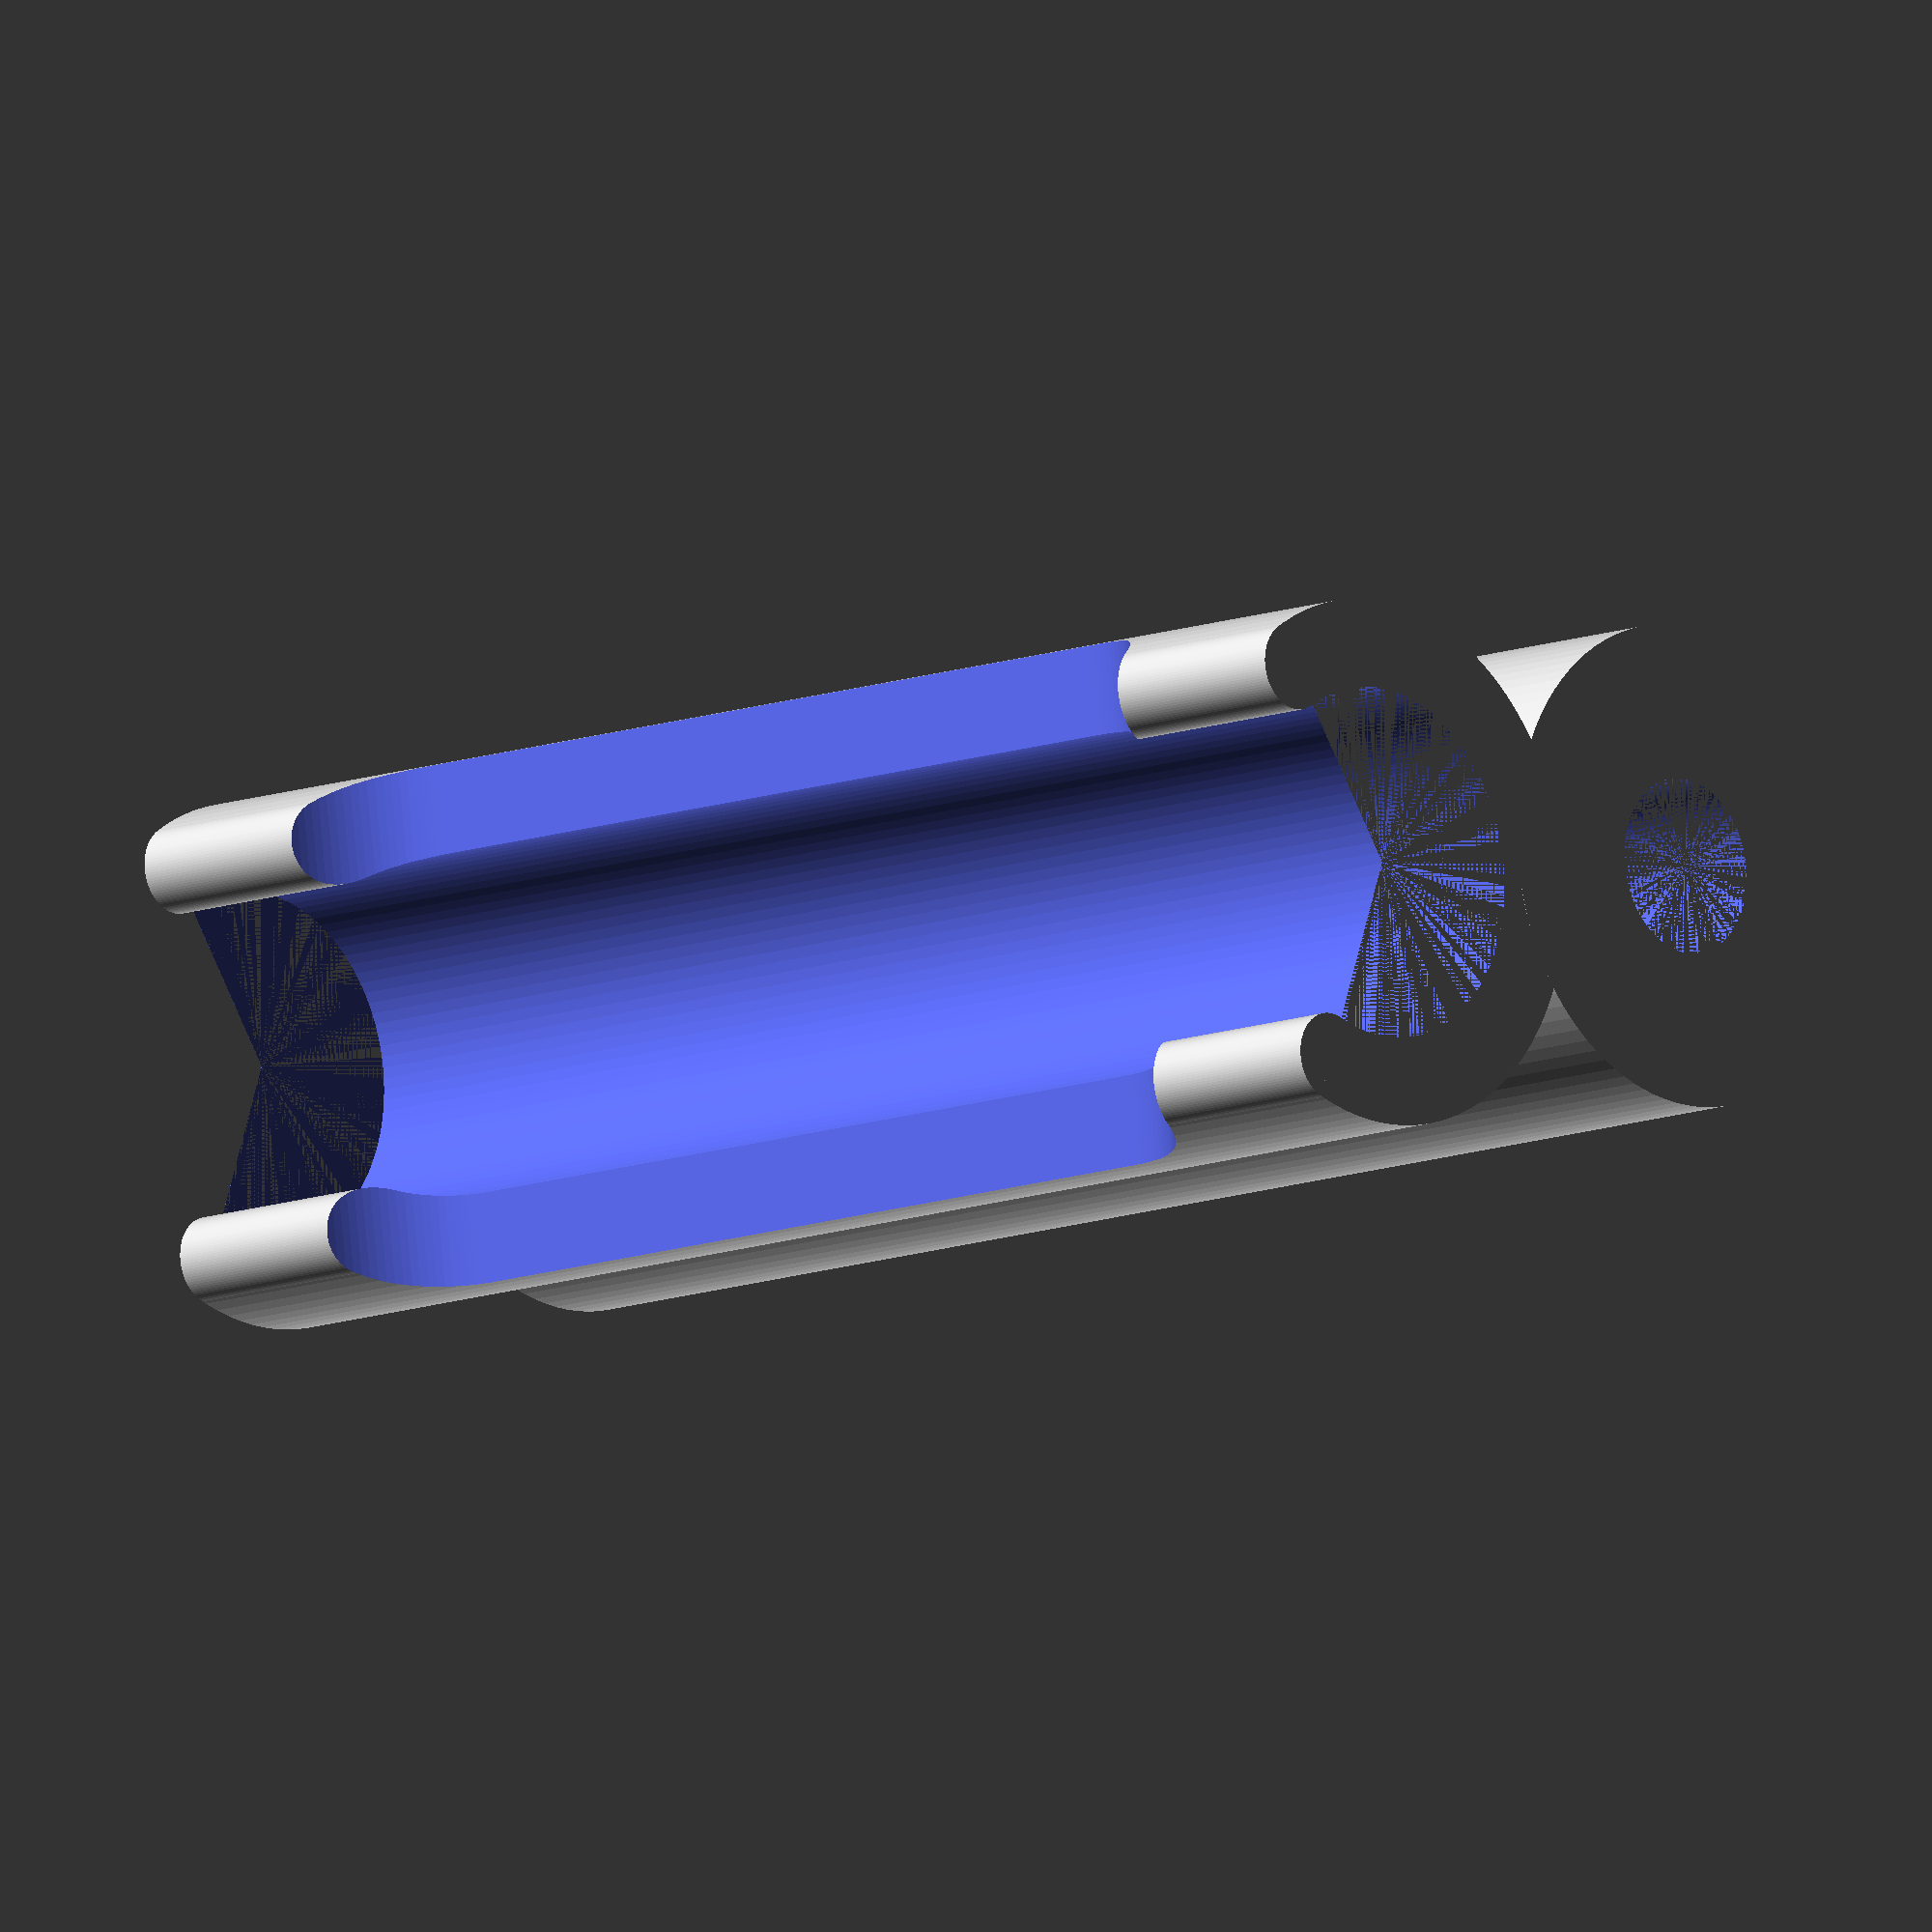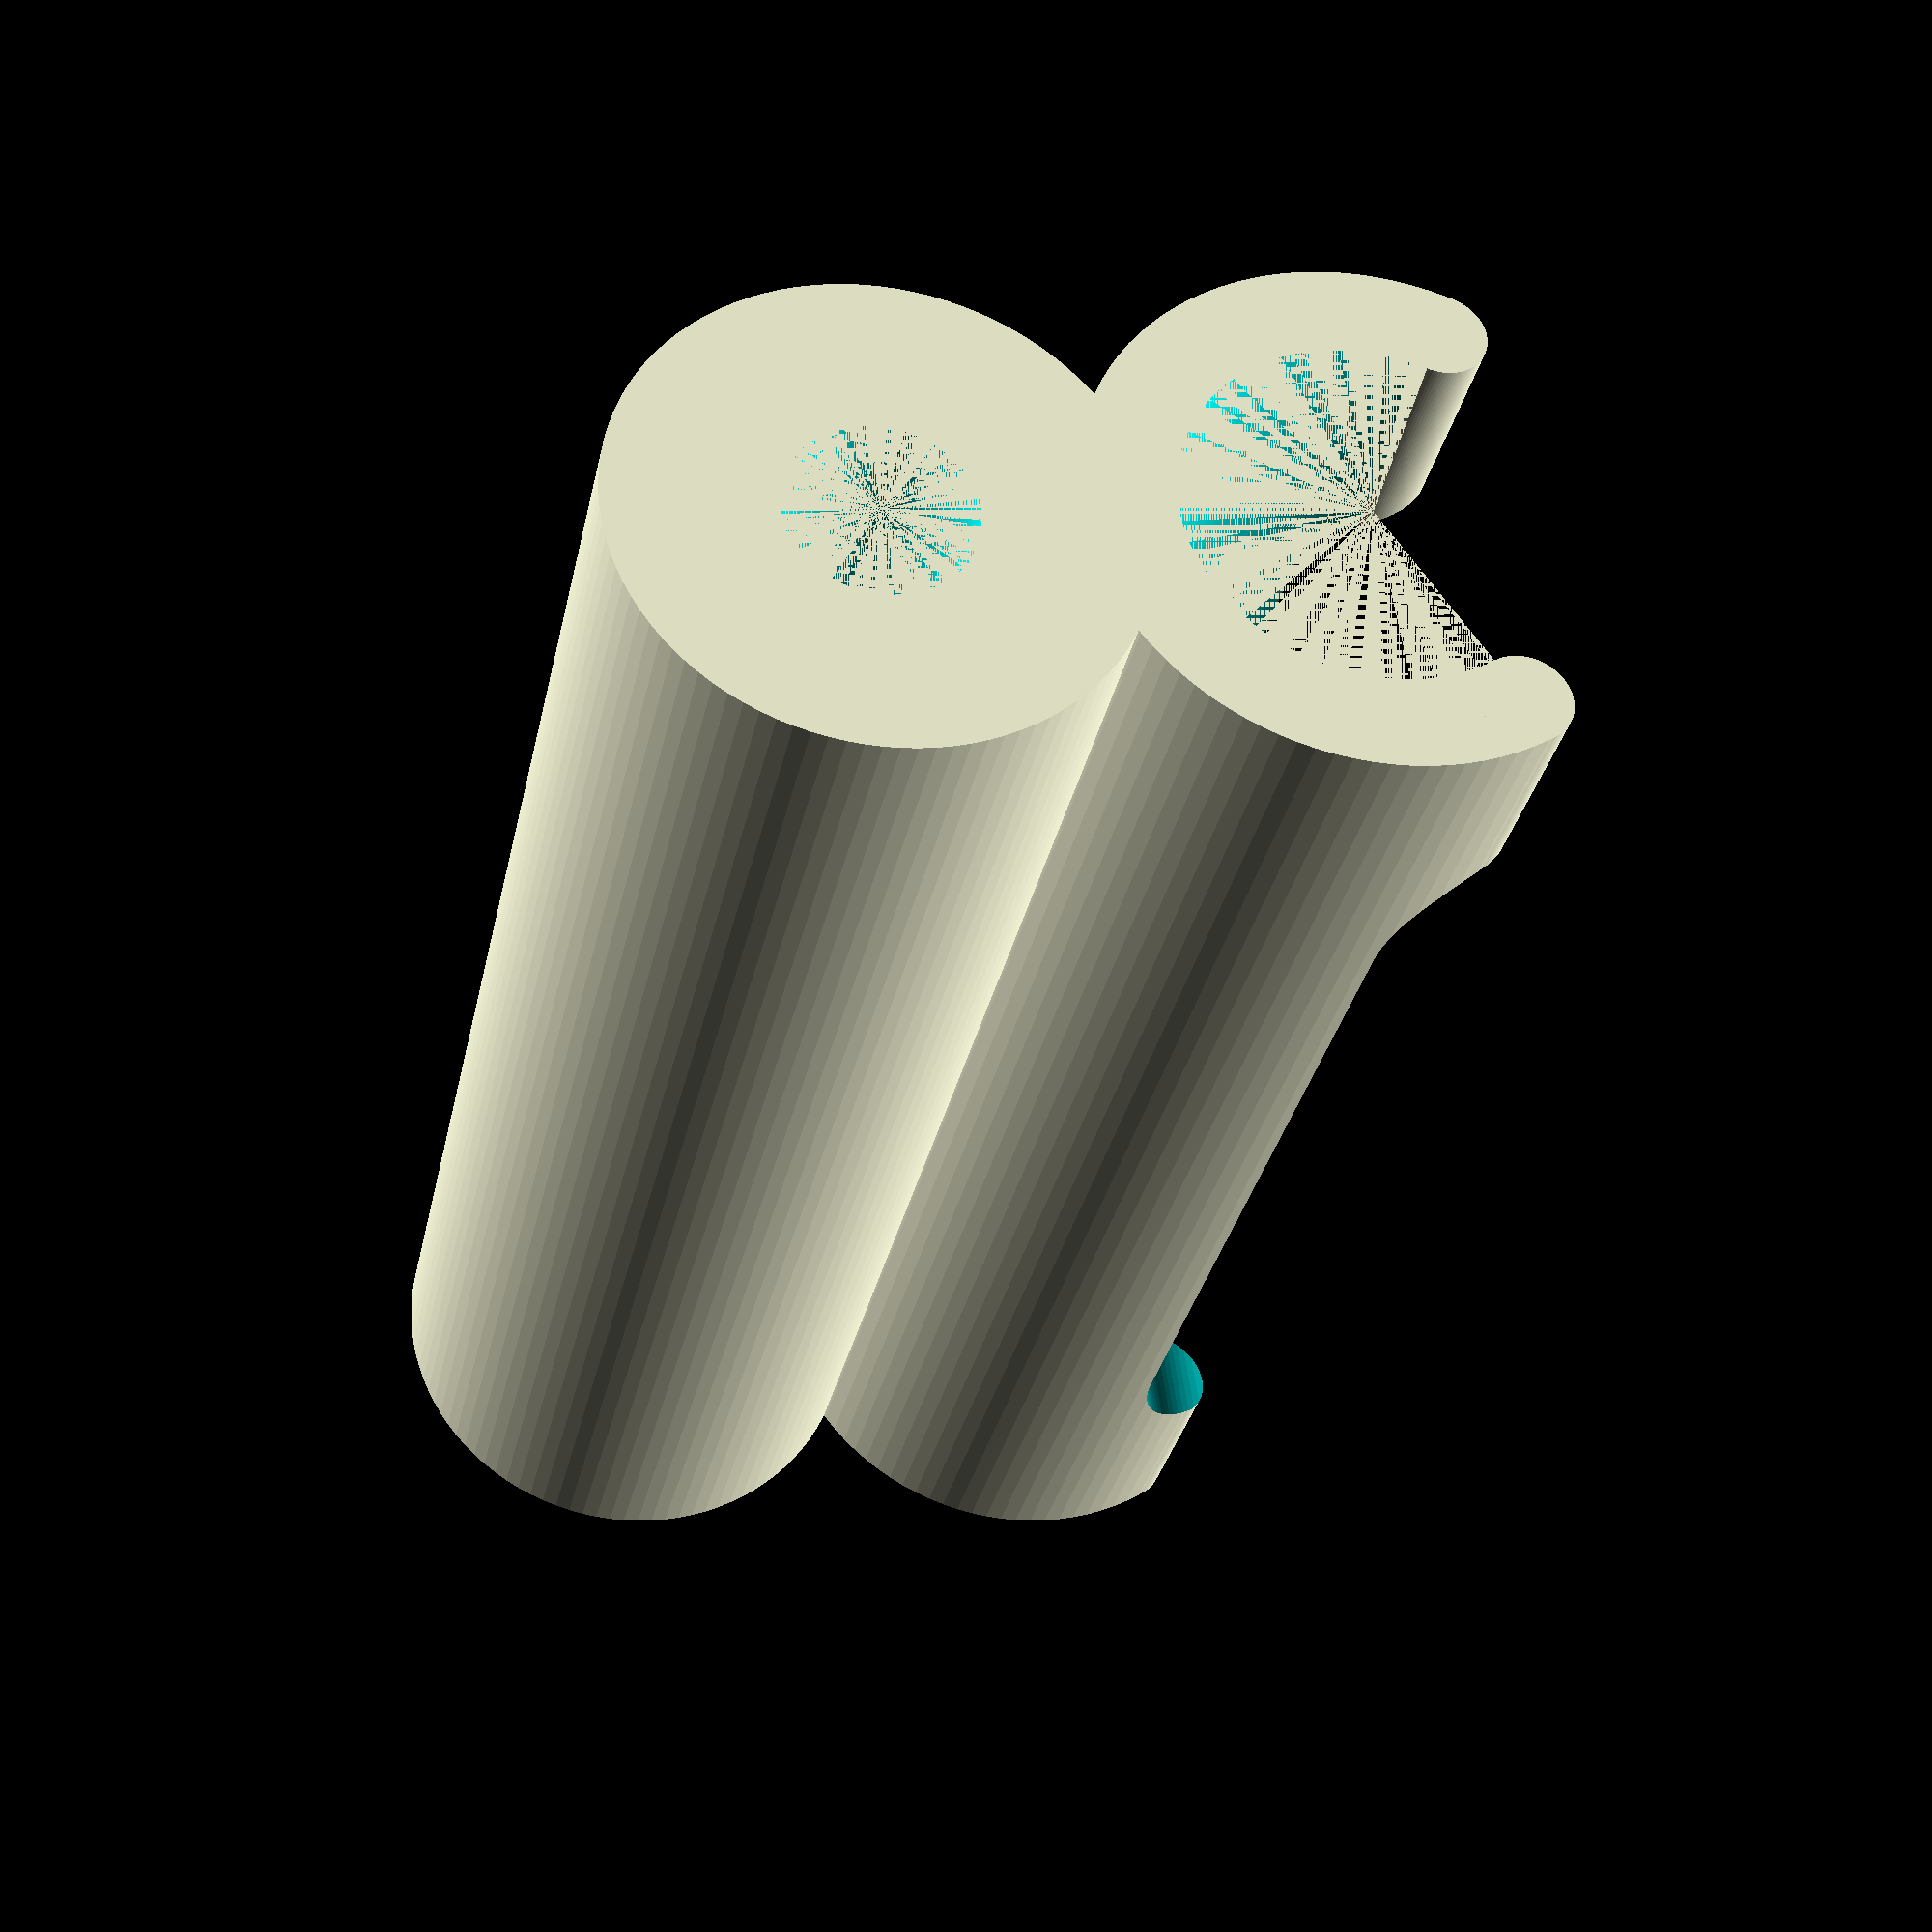
<openscad>


//screw_diameter (mm)
screw_diameter = 4;  //[3,4,5,6]

//screw_diameter_offset (mm)
screw_diameter_offset = 0;  //[-0.1, 0, +0.1]

//length of the support (mm)
length = 35;

/* [Hidden] */

$fn = 100;
angle = 27;
//length of the support (mm)
length = 35;

difference() {  // diff 1
    union(){
        difference(){
            union (){
                cylinder ( d = 8+4, h = length, center = true);
                translate ([0,-10,0]) cylinder ( d = 11, h = length, center = true);
            } // end union

            // drill the clip and open it
            cylinder ( d = 8, h = length, center = true);
            rotate ([0,0,angle]) translate ([0,0,-length/2-5]) cube( [10,10,length+10], center = false);
            rotate ([0,0,-angle])  translate ([-10,0,-length/2-5]) cube( [10,10,length+10], center = false);

            // drill the screw hole
            translate ([0,-10,0])  cylinder ( d = screw_diameter+screw_diameter_offset, h = length, center = true);
        } // end diff

        // add two lips
        union (){rotate ([0,0,angle]) translate ([4+1,0,0]) cylinder (d= 2, h = length,center = true);
        rotate ([0,0,-angle]) translate ([-4-1,0,0]) cylinder (d= 2, h = length,center = true);}
    } // end union


    // make two clips     
   hull () {
        translate ([0,4,(length - 15)/2]) rotate([0,90,0]) cylinder (r= 3, h = 50, center = true);
        translate ([0,4,-(length - 15)/2]) rotate([0,90,0]) cylinder (r= 3, h = 50, center = true);
   }     
} // end diff 1




</openscad>
<views>
elev=191.0 azim=82.5 roll=226.3 proj=o view=wireframe
elev=31.3 azim=81.9 roll=348.6 proj=p view=wireframe
</views>
